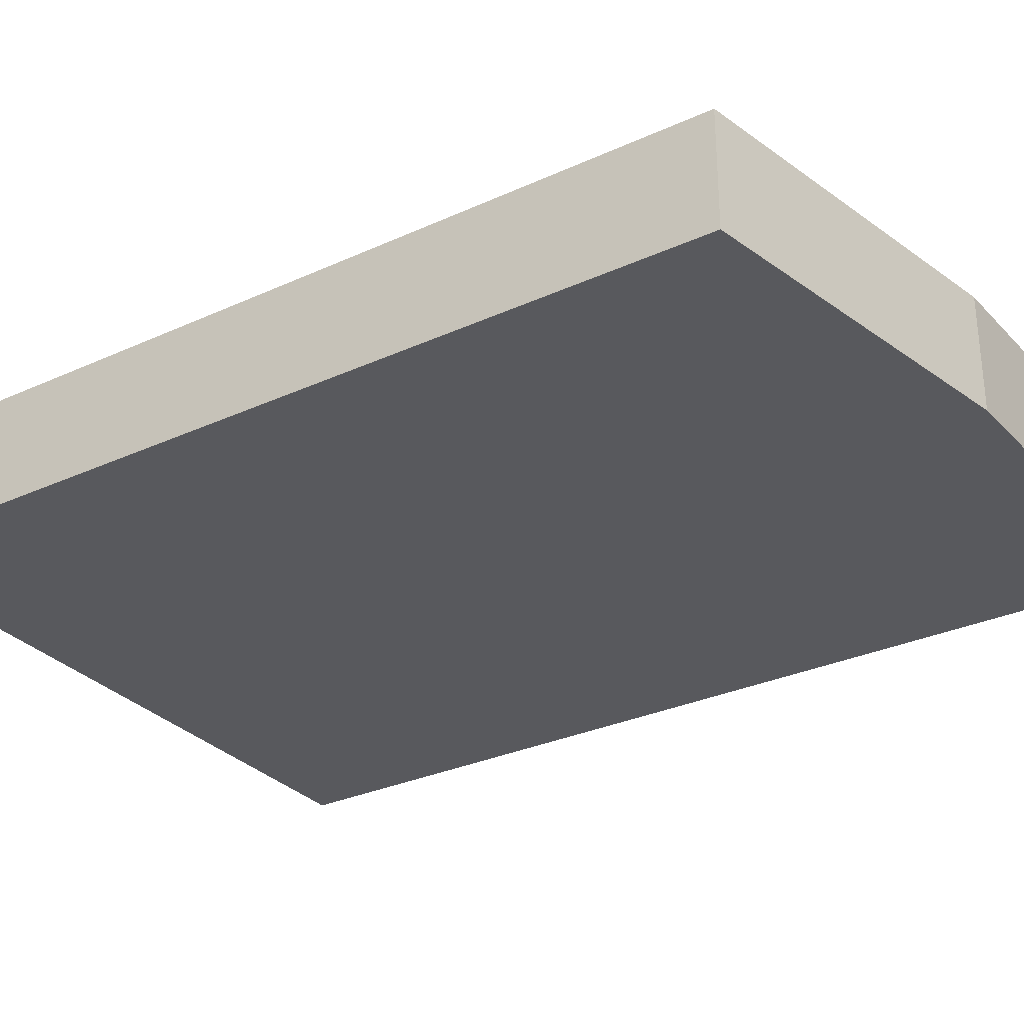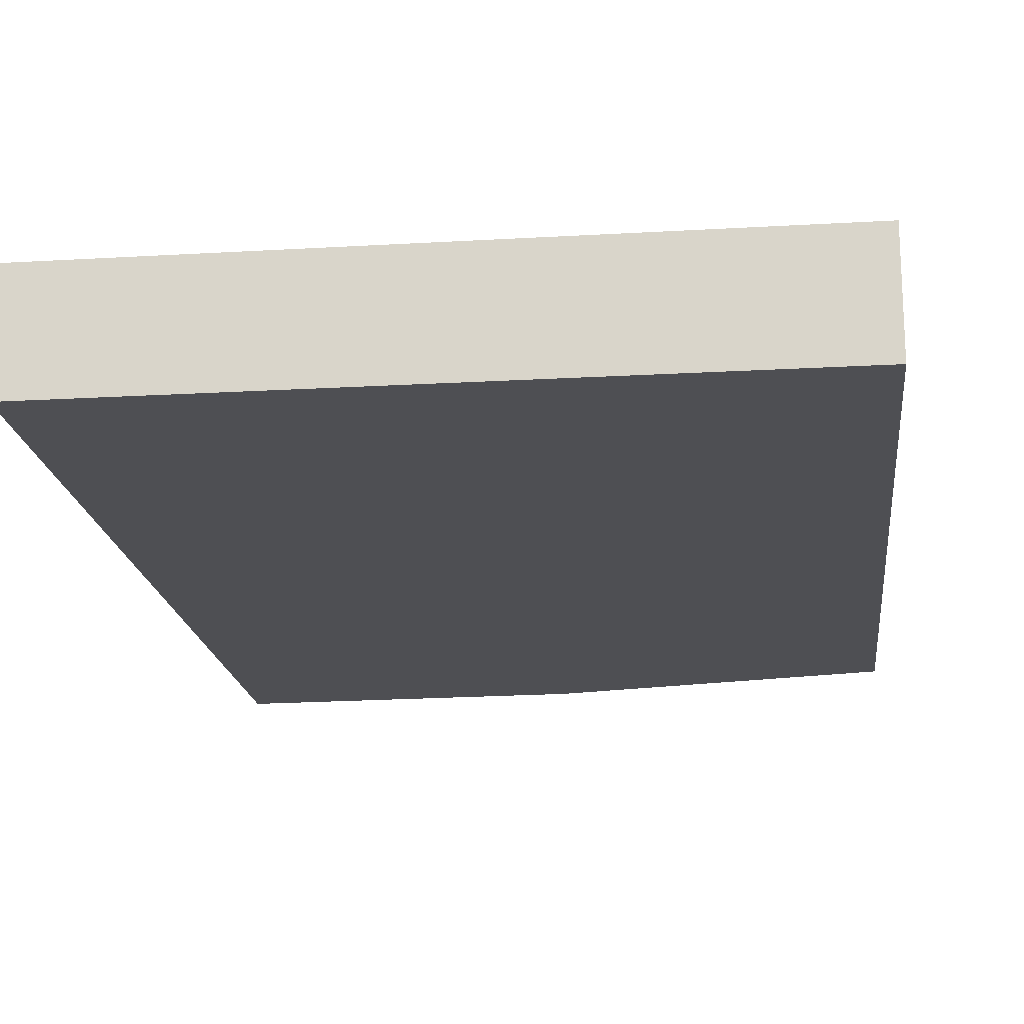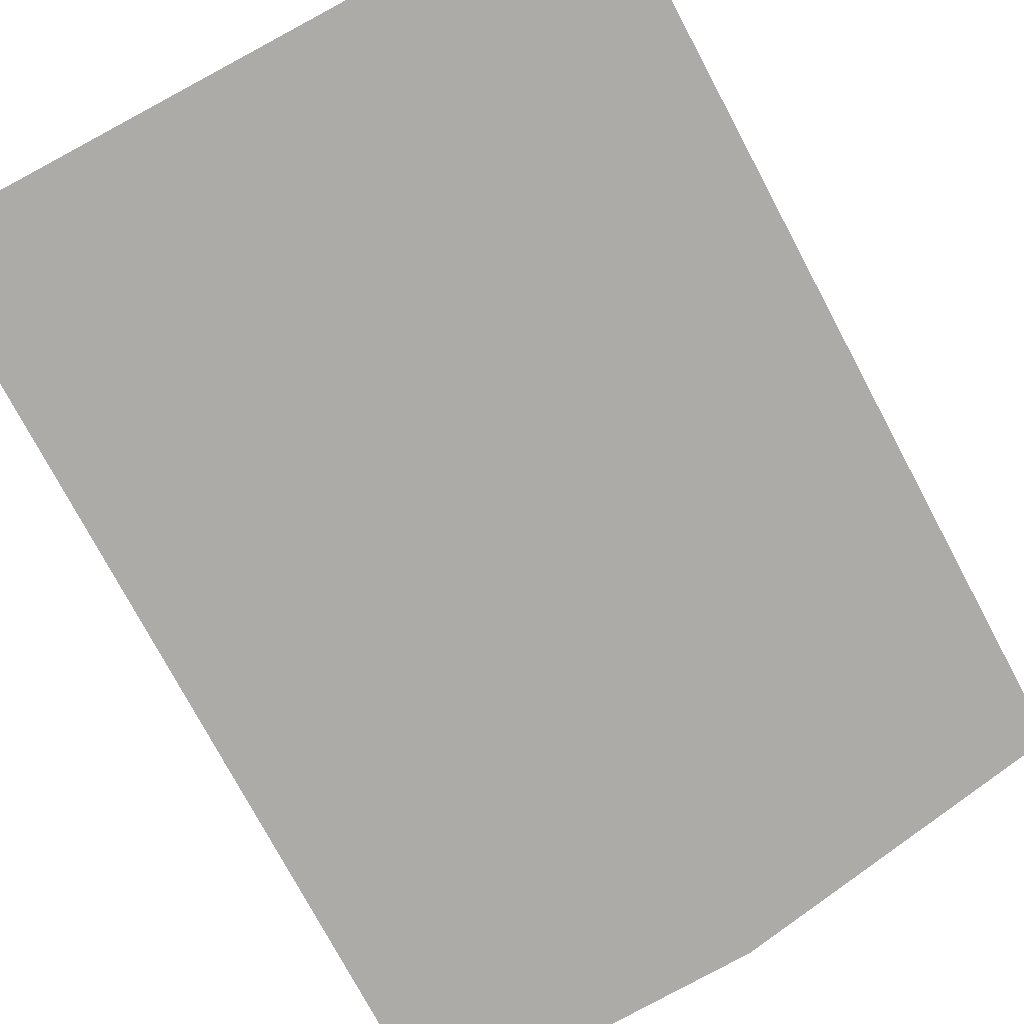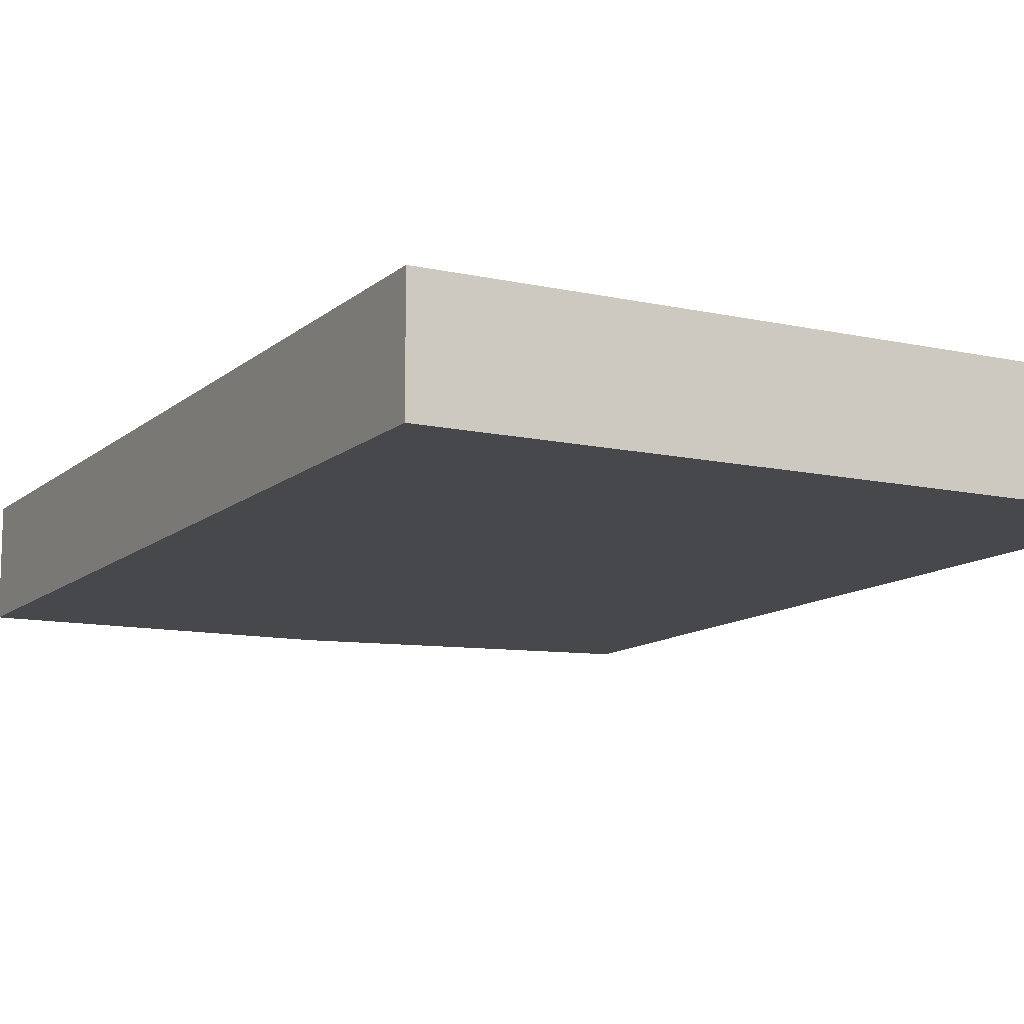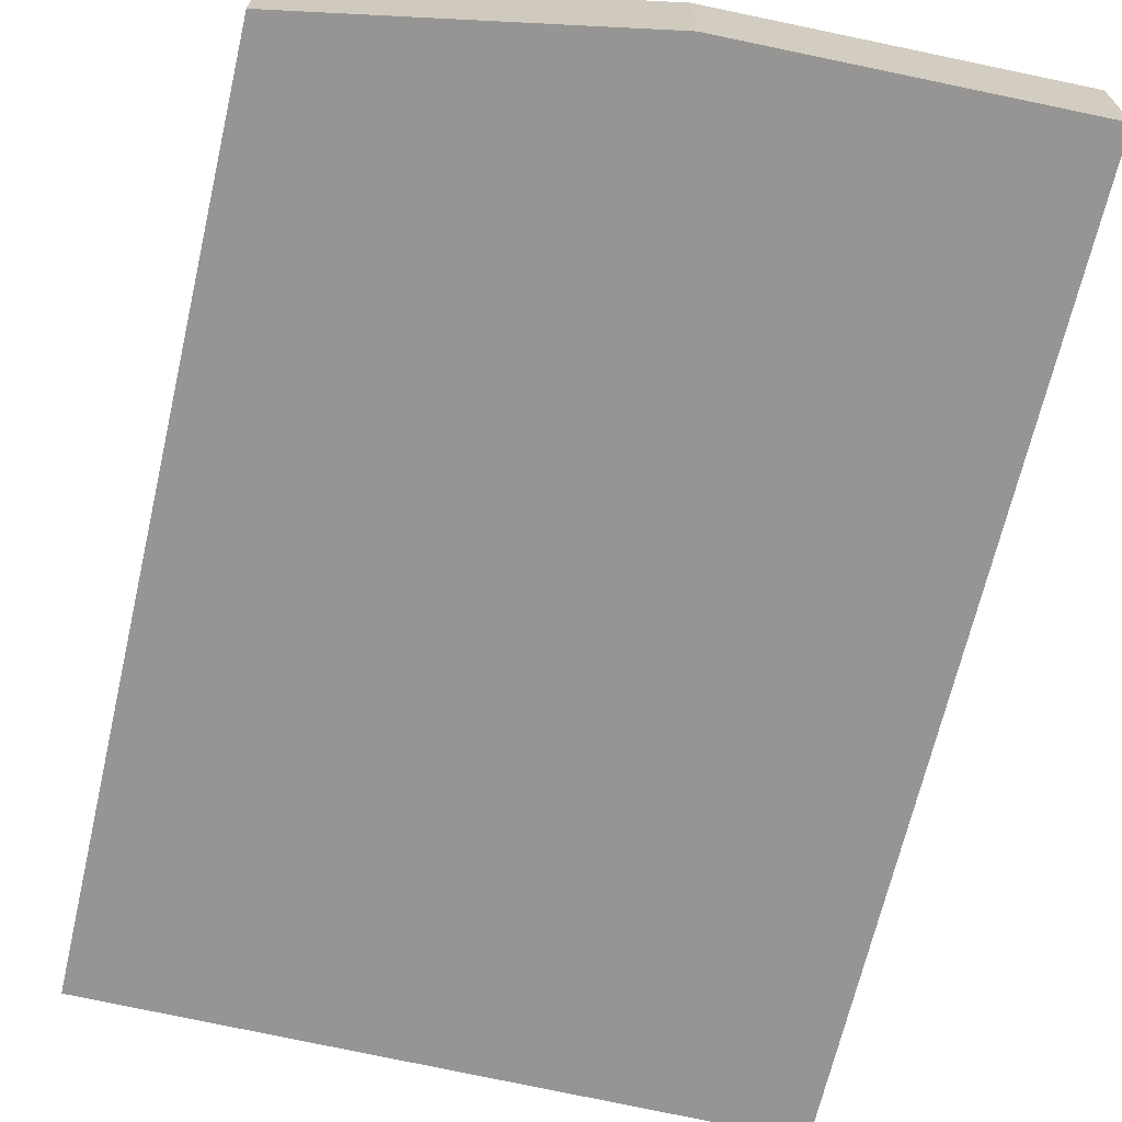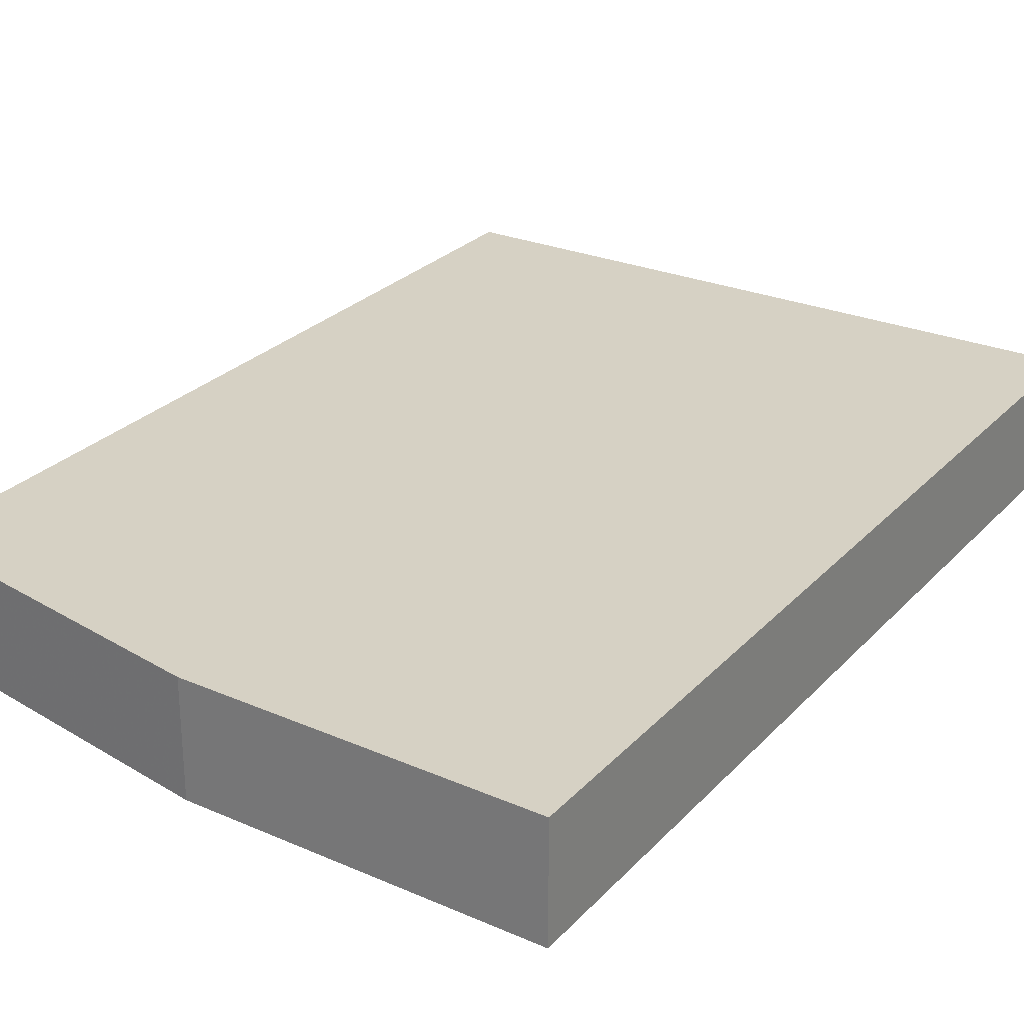
<metadata>
{"format":"obj","ext":"obj","renderer":"f3d","projection":"perspective","resolution":1024,"background":"white","views":[{"elev":-30.2,"azim":-56.4,"up":"+Z"},{"elev":-18.2,"azim":-173.5,"up":"+Z"},{"elev":-76.4,"azim":-151.9,"up":"+Z"},{"elev":-11.6,"azim":151.8,"up":"+Z"},{"elev":-67.5,"azim":-13.1,"up":"+Z"},{"elev":26.9,"azim":32.9,"up":"+Z"}]}
</metadata>
<code>
g A_2_450_B01_P06
v 478 1164 450
v 478 1164 460
v 478 1170 450
v 478 1178 460
v 478 1185 460
v 478 1195 460
v 478 1206 460
v 478 1220 450
v 478 1236 460
v 478 1241 460
v 478 1242 450
v 478 1242 460
v 480.5 1164 460
v 483 1242 450
v 489.1 1162 450
v 503.6 1242 450
v 505.3 1159 450
v 507.7 1159 450
v 507.7 1159 460
v 510.3 1159 460
v 520.7 1158 450
v 523.2 1242 460
v 533 1242 460
v 535.5 1158 450
v 538 1158 450
v 538 1158 460
v 538 1161 460
v 538 1165 460
v 538 1165 460
v 538 1170 460
v 538 1176 460
v 538 1185 450
v 538 1194 460
v 538 1223 450
v 538 1234 460
v 538 1235 450
v 538 1242 450
v 538 1242 460
f 3 1 2
f 2 1 13
f 15 1 3
f 13 1 15
f 3 2 4
f 4 2 13
f 5 3 4
f 6 3 5
f 7 3 6
f 9 3 7
f 8 3 9
f 15 3 8
f 5 4 28
f 19 4 13
f 20 4 19
f 27 4 20
f 28 4 27
f 6 5 30
f 29 5 28
f 30 5 29
f 7 6 31
f 31 6 30
f 9 7 33
f 33 7 31
f 11 8 9
f 14 8 11
f 16 8 14
f 15 8 34
f 34 8 16
f 11 9 10
f 10 9 33
f 11 10 12
f 12 10 22
f 22 10 33
f 14 11 12
f 14 12 22
f 17 13 15
f 19 13 17
f 16 14 23
f 23 14 22
f 17 15 32
f 32 15 34
f 37 16 23
f 34 16 36
f 36 16 37
f 19 17 18
f 18 17 32
f 19 18 20
f 20 18 21
f 21 18 32
f 24 20 21
f 26 20 24
f 27 20 26
f 24 21 32
f 23 22 35
f 35 22 33
f 38 23 35
f 37 23 38
f 26 24 25
f 25 24 32
f 26 25 27
f 27 25 28
f 28 25 29
f 29 25 32
f 30 29 36
f 34 29 32
f 36 29 34
f 31 30 36
f 33 31 36
f 35 33 36
f 38 35 36
f 38 36 37

</code>
